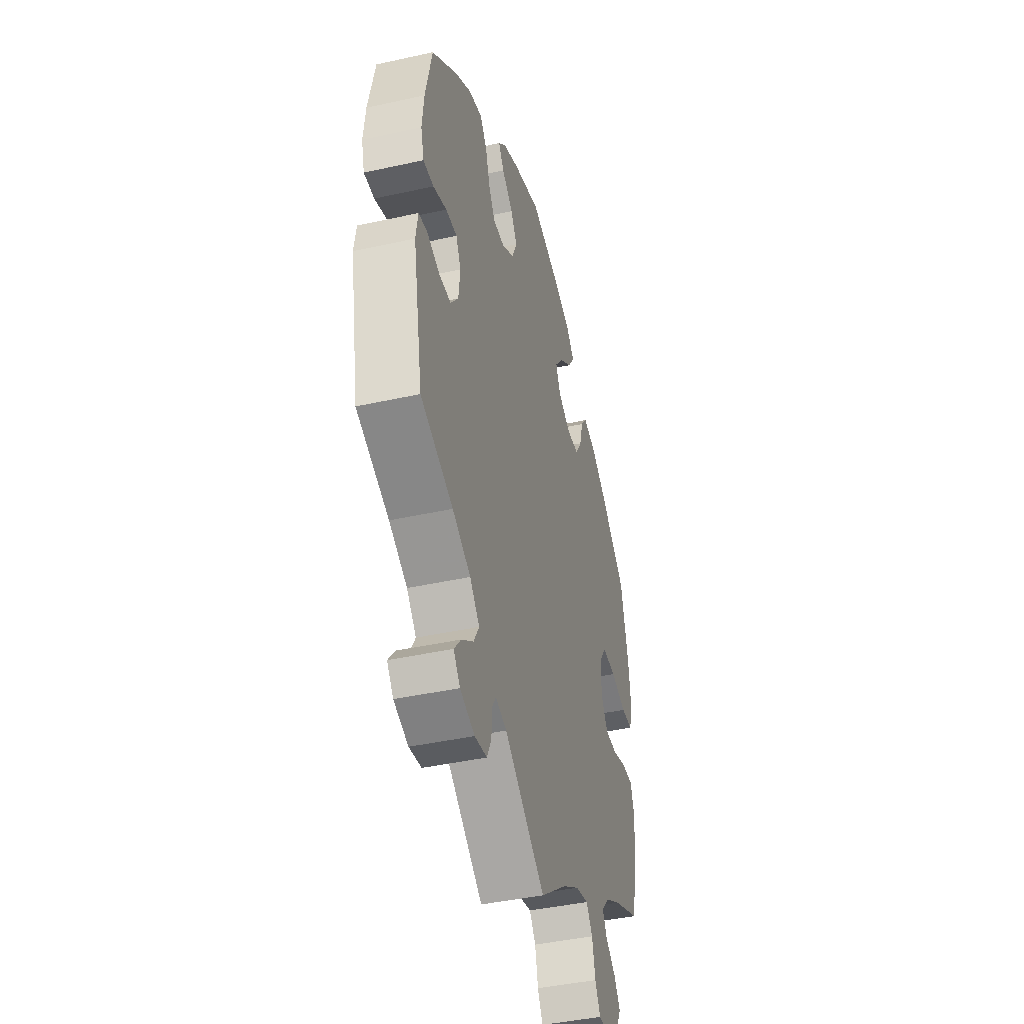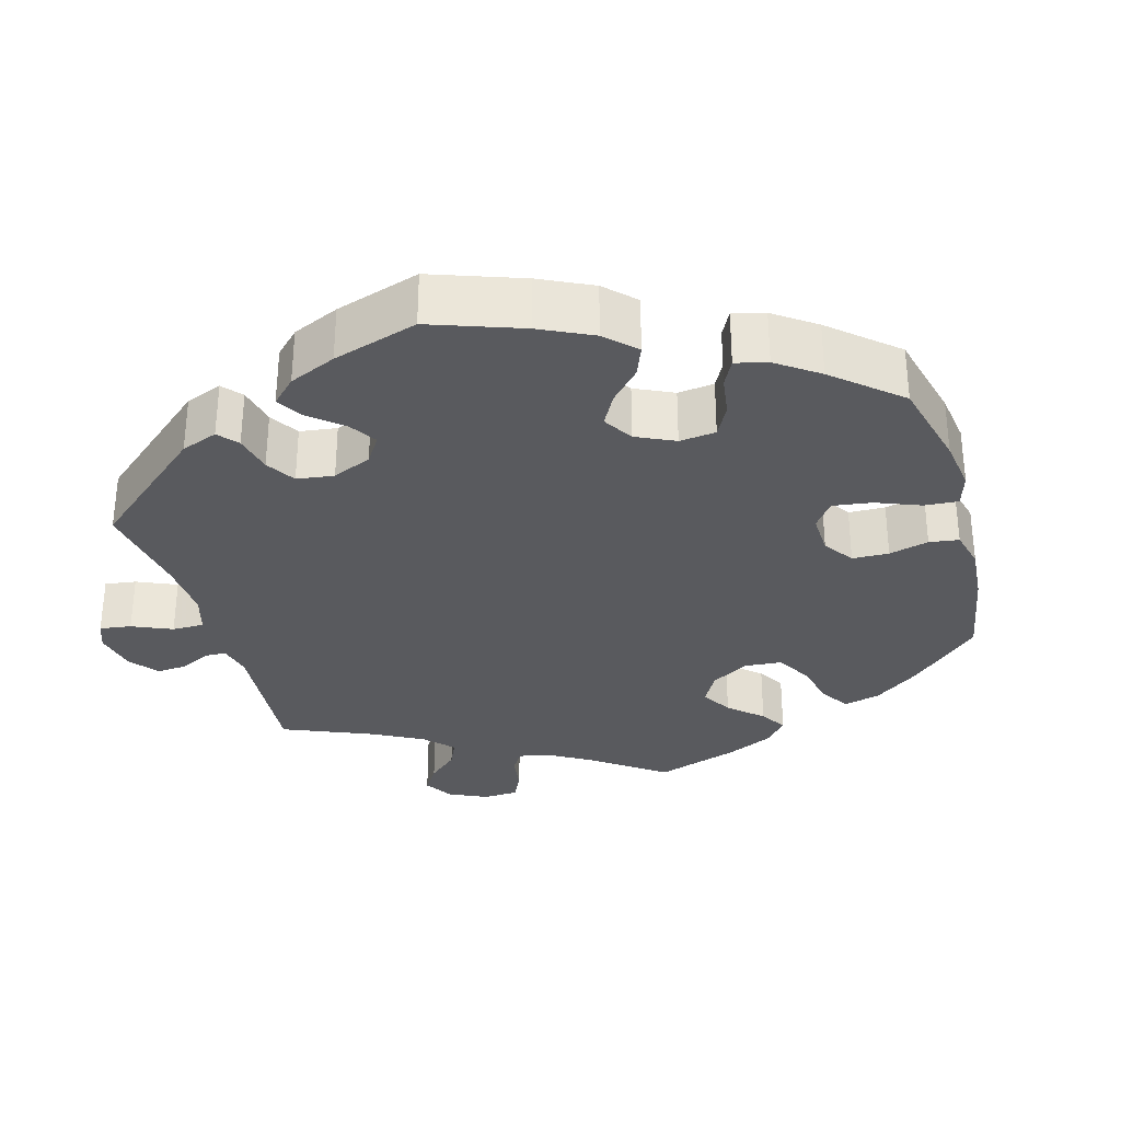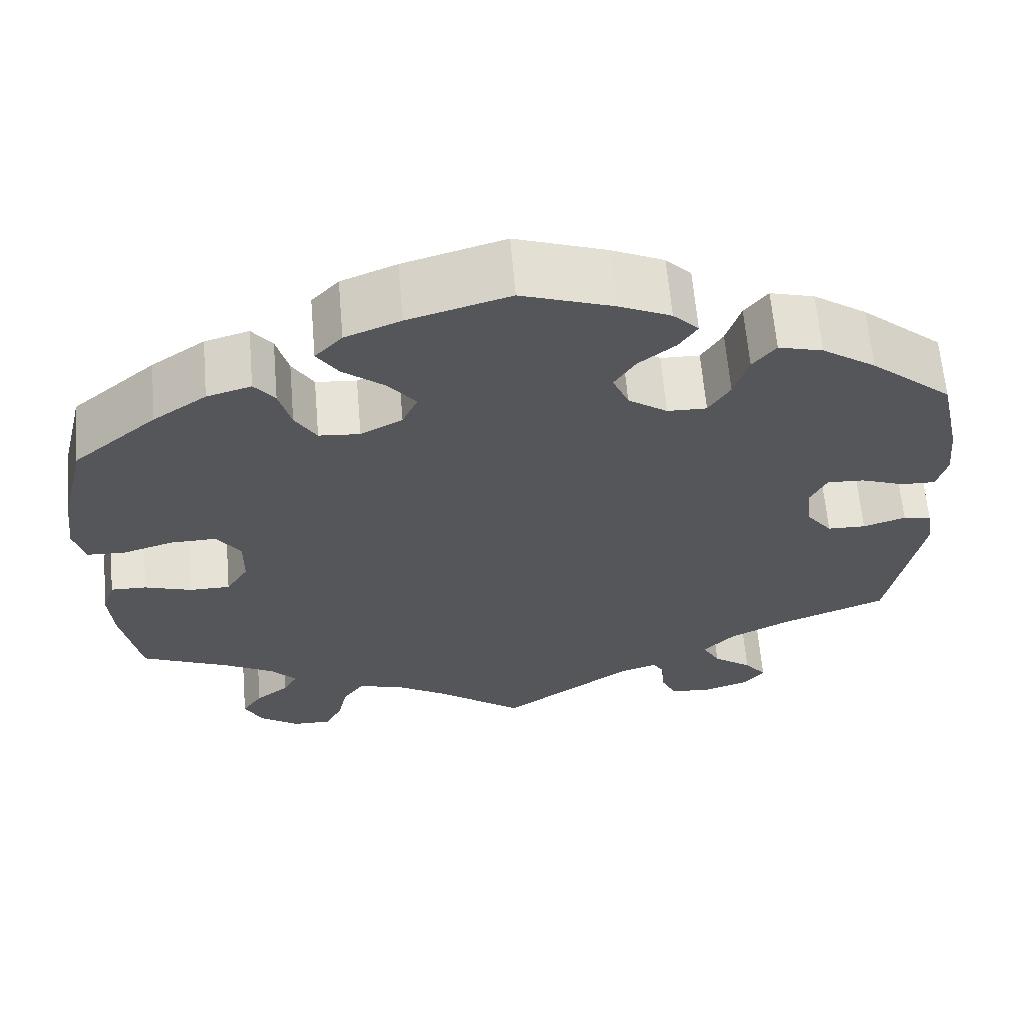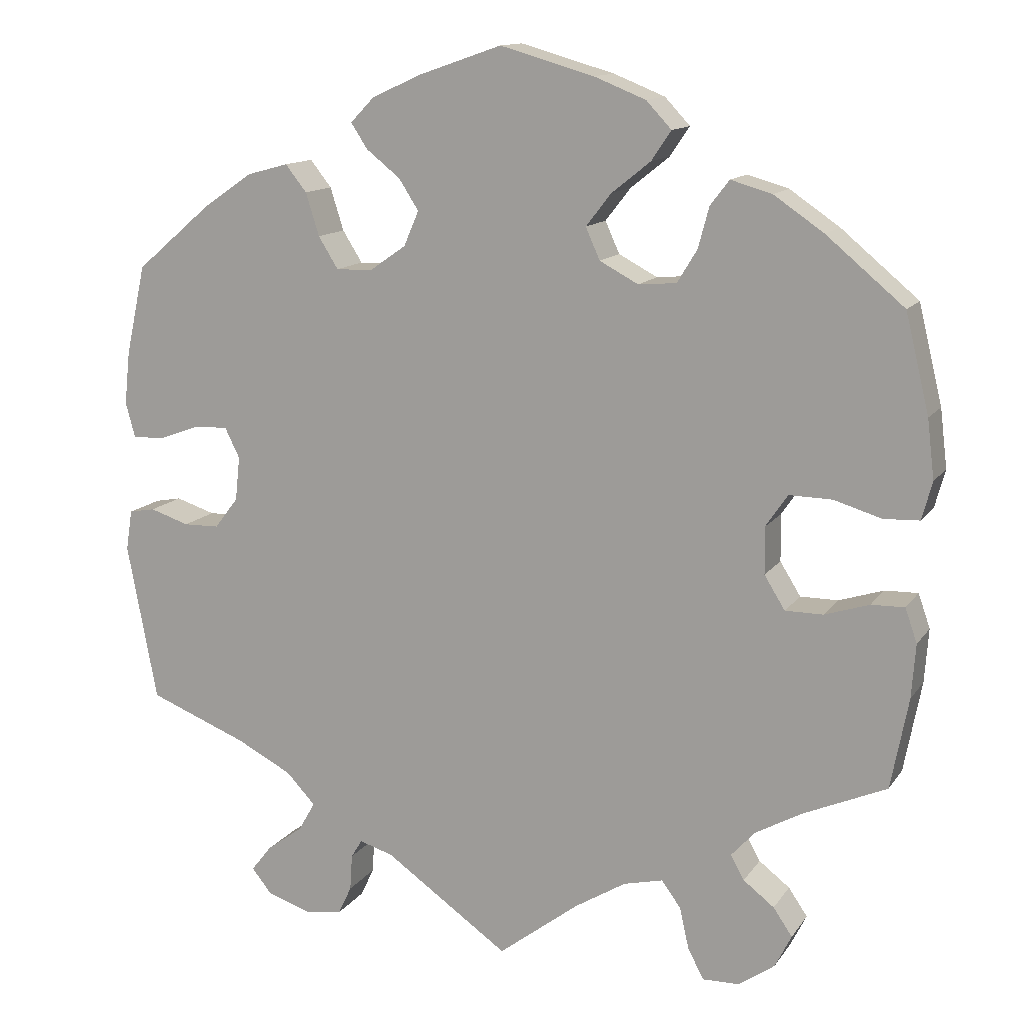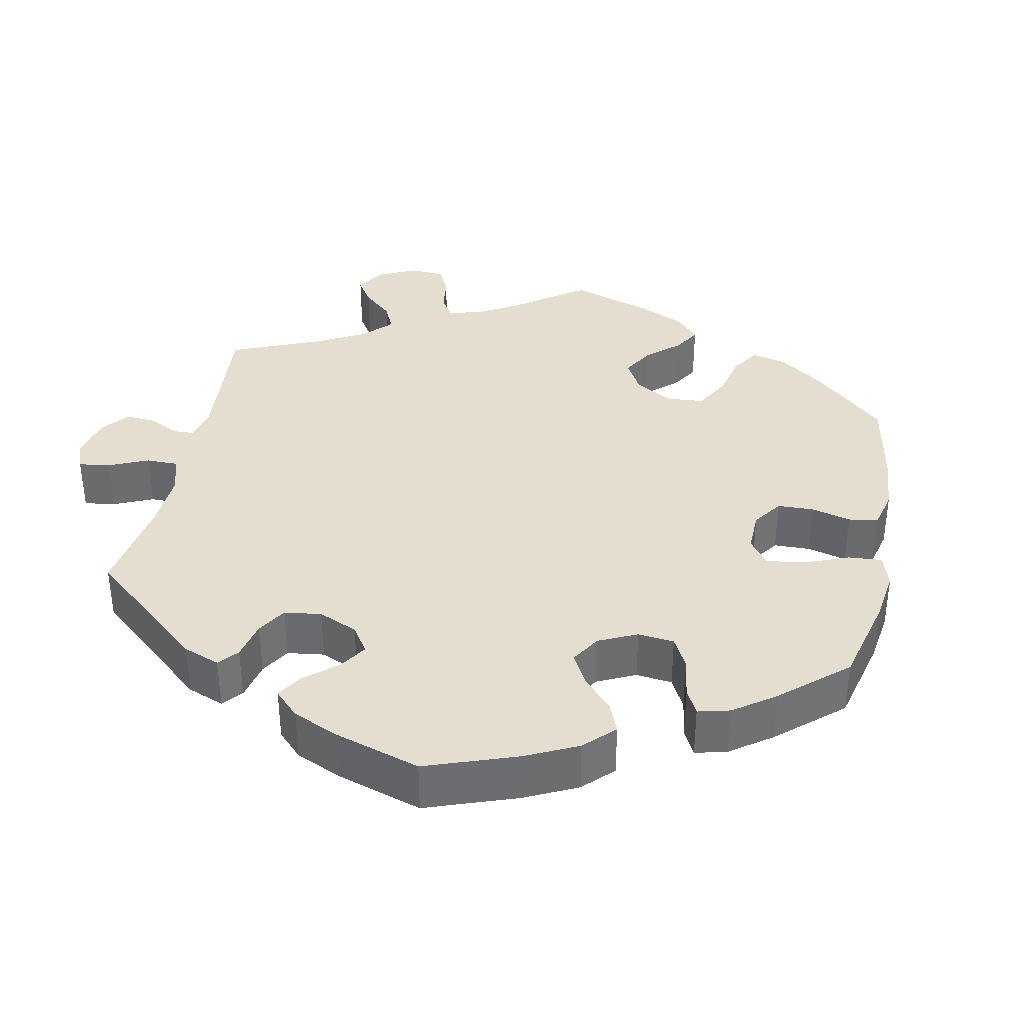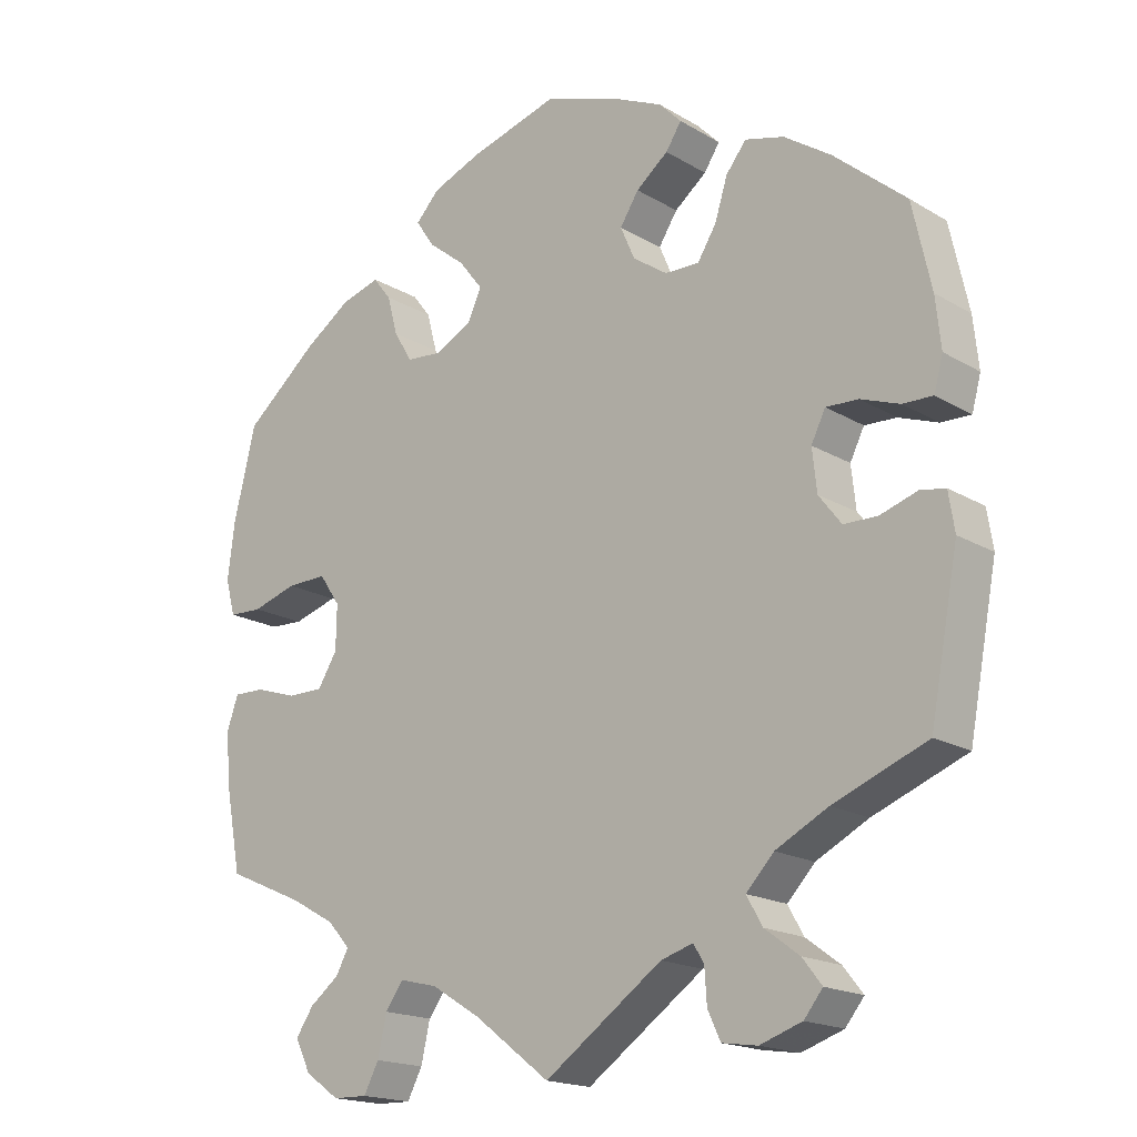
<metadata>
{"format":"obj","ext":"obj","renderer":"f3d","projection":"perspective","resolution":1024,"background":"white","views":[{"elev":-42.6,"azim":-75.2,"up":"+Z"},{"elev":-31.4,"azim":-44.2,"up":"+Y"},{"elev":63.7,"azim":175.1,"up":"+Z"},{"elev":13.1,"azim":21.9,"up":"+Z"},{"elev":36.4,"azim":-48.7,"up":"+Y"},{"elev":-18.0,"azim":-138.9,"up":"+Z"}]}
</metadata>
<code>
v 0.395 0.07 -0.335
v 0.336 0.07 -0.368
v 0.306 0.07 -0.401
v 0.323 0.07 -0.432
v 0.362 0.07 -0.462
v 0.386 0.07 -0.497
v 0.365 0.07 -0.539
v 0.319 0.07 -0.571
v 0.273 0.07 -0.572
v 0.253 0.07 -0.534
v 0.241 0.07 -0.481
v 0.217 0.07 -0.448
v 0.167 0.07 -0.46
v 0.102 0.07 -0.5
v 0 0.07 -0.578
v -0.157 0.07 -0.468
v -0.2 0.07 -0.455
v -0.214 0.07 -0.478
v -0.217 0.07 -0.524
v -0.234 0.07 -0.56
v -0.281 0.07 -0.567
v -0.337 0.07 -0.548
v -0.362 0.07 -0.517
v -0.336 0.07 -0.484
v -0.29 0.07 -0.45
v -0.269 0.07 -0.413
v -0.306 0.07 -0.374
v -0.376 0.07 -0.338
v -0.501 0.07 -0.289
v -0.539 0.07 -0.089
v -0.531 0.07 -0.038
v -0.498 0.07 -0.032
v -0.448 0.07 -0.048
v -0.403 0.07 -0.047
v -0.373 0.07 -0.008
v -0.367 0.07 0.048
v -0.386 0.07 0.086
v -0.429 0.07 0.084
v -0.481 0.07 0.065
v -0.521 0.07 0.064
v -0.533 0.07 0.108
v -0.526 0.07 0.175
v -0.501 0.07 0.289
v -0.405 0.07 0.371
v -0.342 0.07 0.414
v -0.29 0.07 0.428
v -0.263 0.07 0.394
v -0.246 0.07 0.34
v -0.221 0.07 0.3
v -0.175 0.07 0.301
v -0.129 0.07 0.333
v -0.11 0.07 0.377
v -0.135 0.07 0.416
v -0.178 0.07 0.45
v -0.199 0.07 0.482
v -0.169 0.07 0.513
v -0.108 0.07 0.541
v -0.001 0.07 0.578
v 0.118 0.07 0.544
v 0.183 0.07 0.518
v 0.215 0.07 0.484
v 0.19 0.07 0.447
v 0.141 0.07 0.408
v 0.109 0.07 0.367
v 0.127 0.07 0.327
v 0.176 0.07 0.301
v 0.224 0.07 0.305
v 0.249 0.07 0.346
v 0.263 0.07 0.398
v 0.287 0.07 0.429
v 0.339 0.07 0.414
v 0.402 0.07 0.371
v 0.5 0.07 0.289
v 0.53 0.07 0.165
v 0.539 0.07 0.091
v 0.526 0.07 0.043
v 0.481 0.07 0.041
v 0.421 0.07 0.059
v 0.367 0.07 0.06
v 0.339 0.07 0.019
v 0.34 0.07 -0.04
v 0.366 0.07 -0.082
v 0.414 0.07 -0.082
v 0.47 0.07 -0.064
v 0.512 0.07 -0.063
v 0.527 0.07 -0.106
v 0.522 0.07 -0.174
v 0.5 0.07 -0.289
v 0.395 0 -0.335
v 0.336 0 -0.368
v 0.306 0 -0.401
v 0.323 0 -0.432
v 0.362 0 -0.462
v 0.386 0 -0.497
v 0.365 0 -0.539
v 0.319 0 -0.571
v 0.273 0 -0.572
v 0.253 0 -0.534
v 0.241 0 -0.481
v 0.217 0 -0.448
v 0.167 0 -0.46
v 0.102 0 -0.5
v 0 0 -0.578
v -0.157 0 -0.468
v -0.2 0 -0.455
v -0.214 0 -0.478
v -0.217 0 -0.524
v -0.234 0 -0.56
v -0.281 0 -0.567
v -0.337 0 -0.548
v -0.362 0 -0.517
v -0.336 0 -0.484
v -0.29 0 -0.45
v -0.269 0 -0.413
v -0.306 0 -0.374
v -0.376 0 -0.338
v -0.501 0 -0.289
v -0.539 0 -0.089
v -0.531 0 -0.038
v -0.498 0 -0.032
v -0.448 0 -0.048
v -0.403 0 -0.047
v -0.373 0 -0.008
v -0.367 0 0.048
v -0.386 0 0.086
v -0.429 0 0.084
v -0.481 0 0.065
v -0.521 0 0.064
v -0.533 0 0.108
v -0.526 0 0.175
v -0.501 0 0.289
v -0.405 0 0.371
v -0.342 0 0.414
v -0.29 0 0.428
v -0.263 0 0.394
v -0.246 0 0.34
v -0.221 0 0.3
v -0.175 0 0.301
v -0.129 0 0.333
v -0.11 0 0.377
v -0.135 0 0.416
v -0.178 0 0.45
v -0.199 0 0.482
v -0.169 0 0.513
v -0.108 0 0.541
v -0.001 0 0.578
v 0.118 0 0.544
v 0.183 0 0.518
v 0.215 0 0.484
v 0.19 0 0.447
v 0.141 0 0.408
v 0.109 0 0.367
v 0.127 0 0.327
v 0.176 0 0.301
v 0.224 0 0.305
v 0.249 0 0.346
v 0.263 0 0.398
v 0.287 0 0.429
v 0.339 0 0.414
v 0.402 0 0.371
v 0.5 0 0.289
v 0.53 0 0.165
v 0.539 0 0.091
v 0.526 0 0.043
v 0.481 0 0.041
v 0.421 0 0.059
v 0.367 0 0.06
v 0.339 0 0.019
v 0.34 0 -0.04
v 0.366 0 -0.082
v 0.414 0 -0.082
v 0.47 0 -0.064
v 0.512 0 -0.063
v 0.527 0 -0.106
v 0.522 0 -0.174
v 0.5 0 -0.289
f 87 88 1
f 86 87 1 2
f 83 84 85 86
f 82 83 86 2
f 81 82 2 3
f 80 81 3
f 75 76 77 78
f 75 78 79
f 74 75 79
f 73 74 79
f 72 73 79 80
f 68 69 70 71
f 67 68 71 72
f 60 61 62 63
f 60 63 64
f 59 60 64
f 58 59 64
f 57 58 64 65
f 53 54 55 56
f 52 53 56 57
f 45 46 47 48
f 45 48 49
f 44 45 49
f 43 44 49
f 42 43 49 50
f 38 39 40 41
f 37 38 41 42
f 30 31 32 33
f 28 29 30 33
f 27 28 33 34
f 26 27 34 35
f 22 23 24 25
f 22 25 26
f 21 22 26
f 18 19 20 21
f 17 18 21 26
f 16 17 26 35
f 14 15 16 35
f 8 9 10 11
f 8 11 12
f 7 8 12
f 4 5 6 7
f 3 4 7 12
f 80 3 12 13
f 67 72 80 13
f 52 57 65
f 51 52 65 66
f 50 51 66
f 37 42 50 66
f 36 37 66 67
f 35 36 67
f 13 14 35 67
f 89 176 175
f 90 89 175 174
f 174 173 172 171
f 90 174 171 170
f 91 90 170 169
f 91 169 168
f 166 165 164 163
f 167 166 163
f 167 163 162
f 167 162 161
f 168 167 161 160
f 159 158 157 156
f 160 159 156 155
f 151 150 149 148
f 152 151 148
f 152 148 147
f 152 147 146
f 153 152 146 145
f 144 143 142 141
f 145 144 141 140
f 136 135 134 133
f 137 136 133
f 137 133 132
f 137 132 131
f 138 137 131 130
f 129 128 127 126
f 130 129 126 125
f 121 120 119 118
f 121 118 117 116
f 122 121 116 115
f 123 122 115 114
f 113 112 111 110
f 114 113 110
f 114 110 109
f 109 108 107 106
f 114 109 106 105
f 123 114 105 104
f 123 104 103 102
f 99 98 97 96
f 100 99 96
f 100 96 95
f 95 94 93 92
f 100 95 92 91
f 101 100 91 168
f 101 168 160 155
f 153 145 140
f 154 153 140 139
f 154 139 138
f 154 138 130 125
f 155 154 125 124
f 155 124 123
f 155 123 102 101
f 1 89 90 2
f 2 90 91 3
f 3 91 92 4
f 4 92 93 5
f 5 93 94 6
f 6 94 95 7
f 7 95 96 8
f 8 96 97 9
f 9 97 98 10
f 10 98 99 11
f 11 99 100 12
f 12 100 101 13
f 13 101 102 14
f 14 102 103 15
f 15 103 104 16
f 16 104 105 17
f 17 105 106 18
f 18 106 107 19
f 19 107 108 20
f 20 108 109 21
f 21 109 110 22
f 22 110 111 23
f 23 111 112 24
f 24 112 113 25
f 25 113 114 26
f 26 114 115 27
f 27 115 116 28
f 28 116 117 29
f 29 117 118 30
f 30 118 119 31
f 31 119 120 32
f 32 120 121 33
f 33 121 122 34
f 34 122 123 35
f 35 123 124 36
f 36 124 125 37
f 37 125 126 38
f 38 126 127 39
f 39 127 128 40
f 40 128 129 41
f 41 129 130 42
f 42 130 131 43
f 43 131 132 44
f 44 132 133 45
f 45 133 134 46
f 46 134 135 47
f 47 135 136 48
f 48 136 137 49
f 49 137 138 50
f 50 138 139 51
f 51 139 140 52
f 52 140 141 53
f 53 141 142 54
f 54 142 143 55
f 55 143 144 56
f 56 144 145 57
f 57 145 146 58
f 58 146 147 59
f 59 147 148 60
f 60 148 149 61
f 61 149 150 62
f 62 150 151 63
f 63 151 152 64
f 64 152 153 65
f 65 153 154 66
f 66 154 155 67
f 67 155 156 68
f 68 156 157 69
f 69 157 158 70
f 70 158 159 71
f 71 159 160 72
f 72 160 161 73
f 73 161 162 74
f 74 162 163 75
f 75 163 164 76
f 76 164 165 77
f 77 165 166 78
f 78 166 167 79
f 79 167 168 80
f 80 168 169 81
f 81 169 170 82
f 82 170 171 83
f 83 171 172 84
f 84 172 173 85
f 85 173 174 86
f 86 174 175 87
f 87 175 176 88
f 88 176 89 1

</code>
